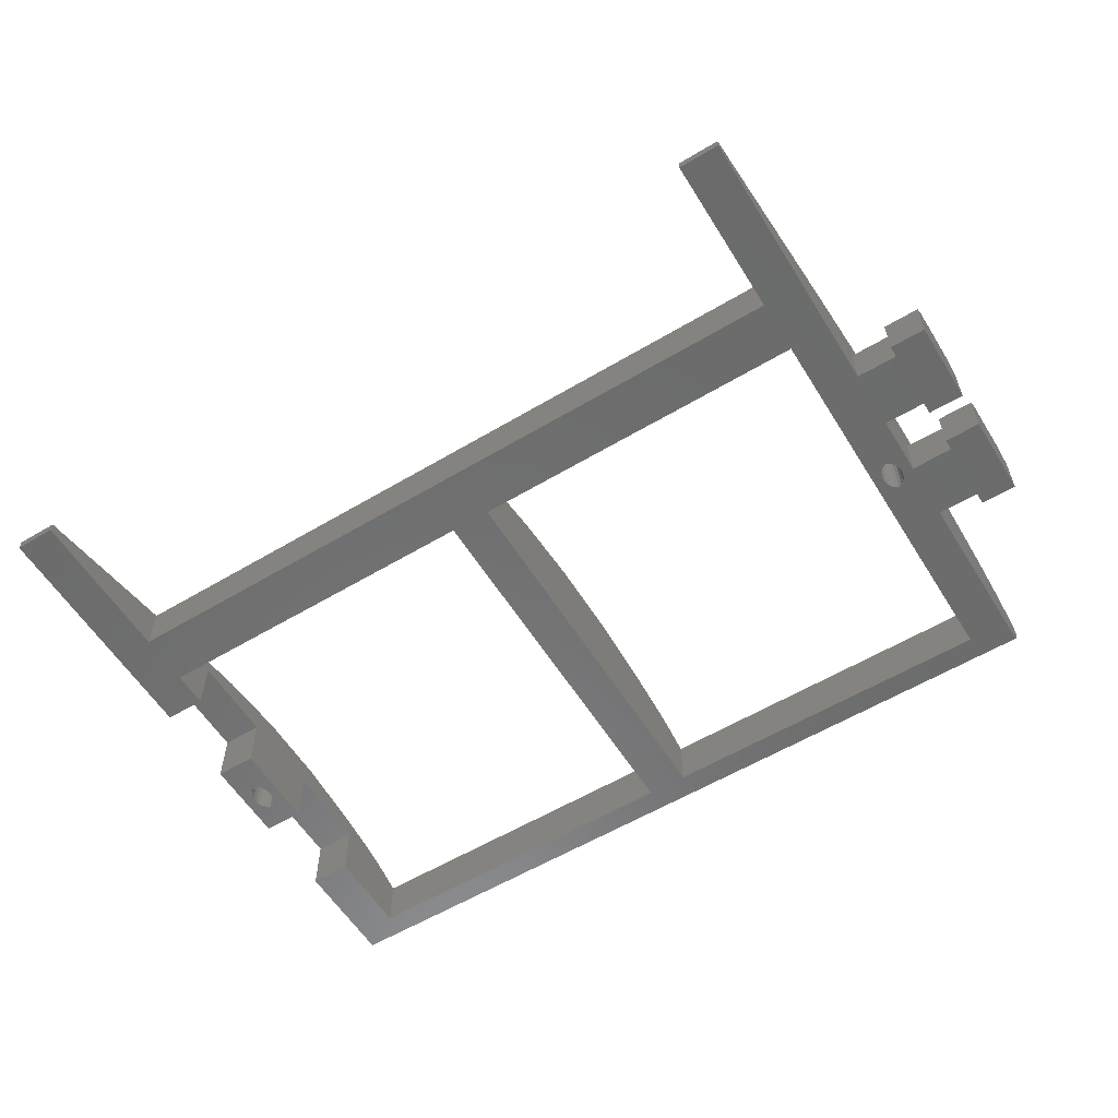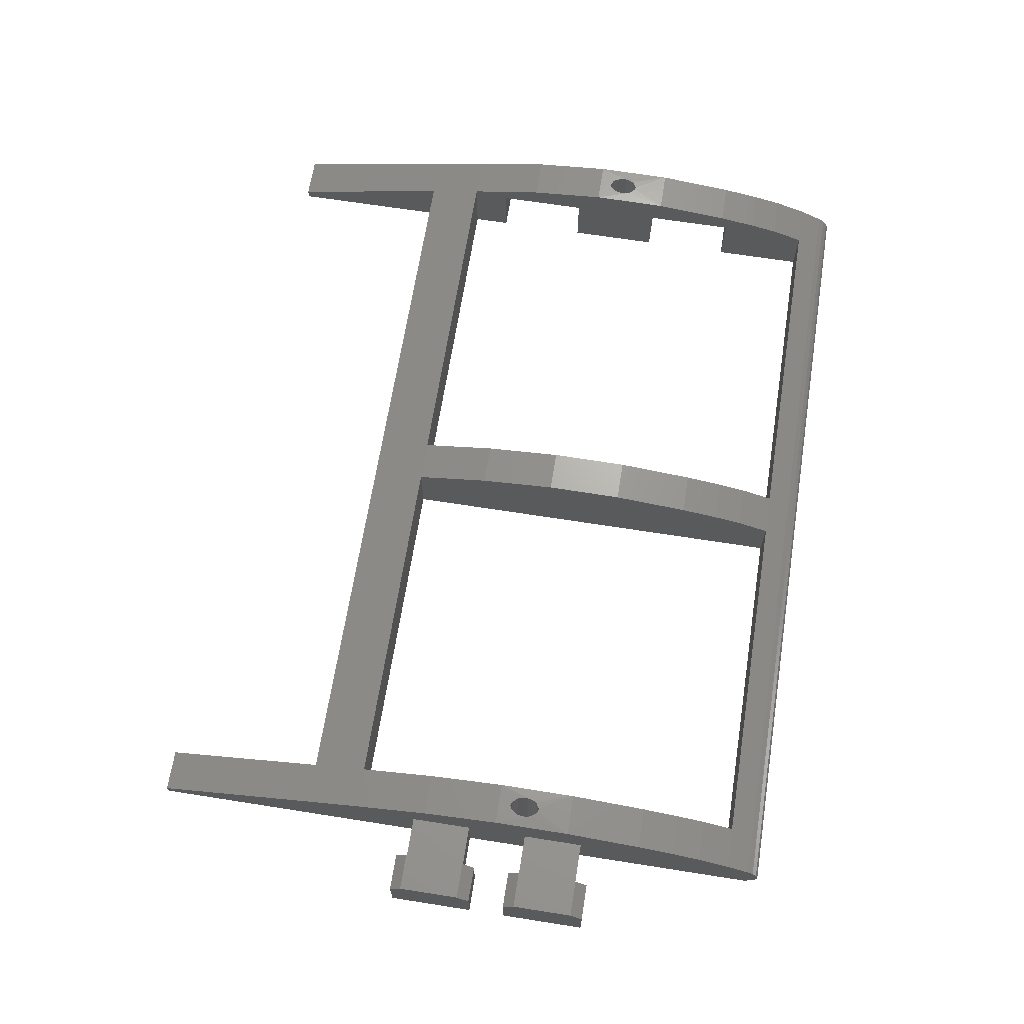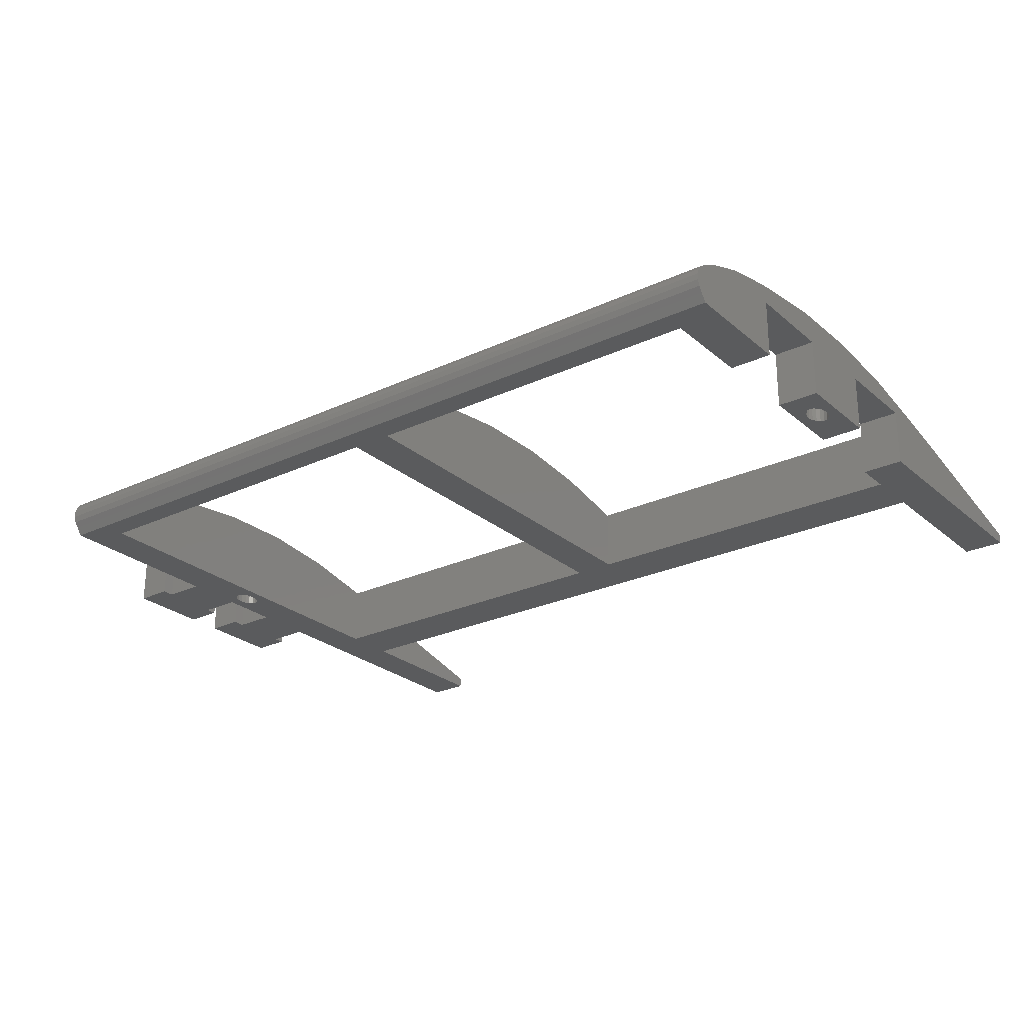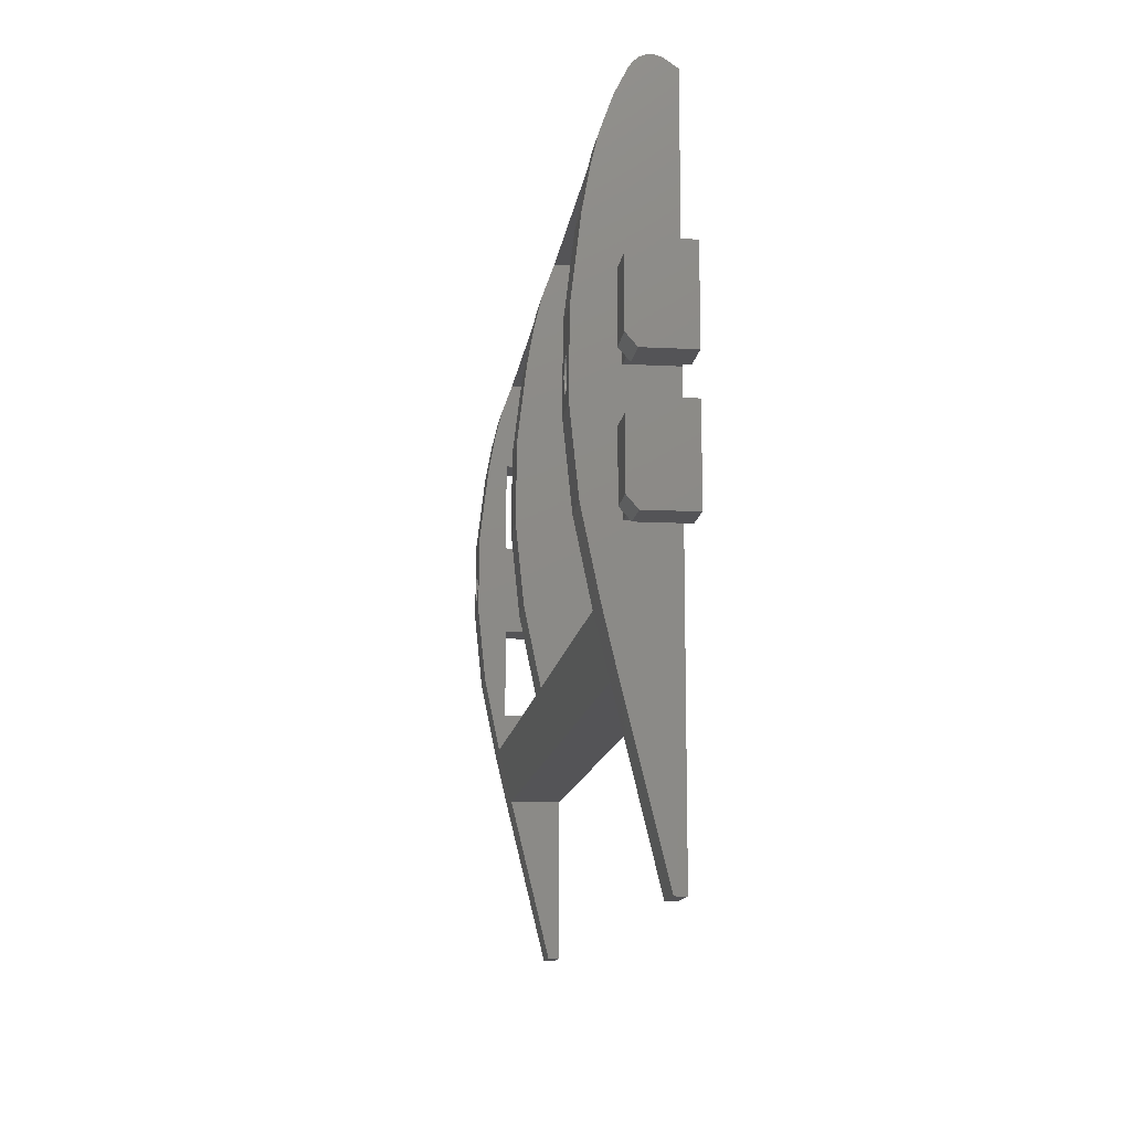
<metadata>
{"format":"stl","ext":"stl","renderer":"f3d","projection":"perspective","resolution":1024,"background":"white","views":[{"elev":-58.1,"azim":31.7,"up":"+Z"},{"elev":66.7,"azim":99.0,"up":"+Z"},{"elev":-25.6,"azim":-143.2,"up":"+Z"},{"elev":-12.6,"azim":83.0,"up":"+Y"}]}
</metadata>
<code>
# stl→obj: 282 verts, 580 faces
v 40.74 7.968 4.113e-06
v 38.38 9.225 4.94e-06
v 36.24 11.95 4.828e-06
v 38.76 9.15 4.94e-06
v 38 9.101 4.94e-06
v 39.5 7.93 4.94e-06
v 39.36 8.461 4.94e-06
v 37.45 8.335 4.94e-06
v 37.33 7.787 5.029e-06
v 39.52 7.356 4.94e-06
v 37.35 7.213 4.94e-06
v 38.47 5.917 4.94e-06
v 36.24 2.03 5.387e-06
v 38.09 5.992 4.94e-06
v 37.49 6.681 4.94e-06
v -44.76 2.03 5.342e-06
v -45.92 7.356 4.94e-06
v -44.76 11.95 4.783e-06
v -46.03 6.807 4.94e-06
v -47.06 9.225 4.94e-06
v -49.26 11.95 5.029e-06
v -46.68 9.15 4.94e-06
v -47.44 9.101 4.94e-06
v -45.94 7.93 4.94e-06
v -46.08 8.461 4.94e-06
v -47.99 8.335 4.94e-06
v -48.11 7.787 5.029e-06
v -48.09 7.213 4.94e-06
v -46.97 5.917 4.94e-06
v -49.26 2.03 5.029e-06
v -47.35 5.992 4.94e-06
v -47.94 6.681 4.94e-06
v 39.5 7.93 9.449
v 39.52 7.356 9.449
v 40.74 4.545 9.449
v 39.4 6.807 9.449
v 37.33 7.787 9.449
v 36.24 4.545 9.449
v 37.35 7.213 9.449
v 37.68 8.792 9.449
v 36.24 12.92 9.376
v 37.45 8.335 9.449
v 38.85 6.042 9.449
v 38.47 5.917 9.449
v 37.49 6.681 9.449
v -44.76 4.545 9.449
v -45.94 7.93 9.449
v -45.92 7.356 9.449
v -49.26 4.545 9.449
v -48.09 7.213 9.449
v -48.11 7.787 9.449
v -49.26 12.92 9.376
v -47.76 8.792 9.449
v -47.99 8.335 9.449
v -46.03 6.807 9.449
v -46.59 6.042 9.449
v -46.97 5.917 9.449
v 36.24 -11.9 6.909
v 40.74 -17.81 5.523
v 40.74 -11.9 6.909
v -44.76 -11.9 6.909
v -49.26 -11.9 6.909
v -49.26 -17.81 5.523
v -49.26 35.35 3.403
v -49.26 31.8 5.636
v -49.26 34.29 4.383
v 49.26 14.58 5
v 49.26 15.93 5
v 49.26 14.58 6.076
v 45.3 14.58 6.076
v 45.3 15.93 5
v 45.3 14.58 5
v 49.26 1.354 5
v 49.26 2.699 5
v 49.26 1.354 6.076
v 45.3 1.354 6.076
v 45.3 2.699 5
v 45.3 1.354 5
v 45.3 7.968 5
v 45.3 6.731 5
v 45.3 7.968 6.076
v 49.26 7.968 6.076
v 49.26 6.731 5
v 49.26 7.968 5
v 45.3 -5.261 5
v 45.3 -6.498 5
v 45.3 -5.261 6.076
v 49.26 -5.261 6.076
v 49.26 -6.498 5
v 49.26 -5.261 5
v 49.26 7.968 3.74e-06
v 49.26 14.58 3.74e-06
v -49.26 11.95 6.25
v -49.26 2.03 6.25
v -49.26 21.21 8.375
v -49.26 -3.772 8.594
v -49.26 -7.891 6.25
v -49.26 25.26 7.632
v -49.26 21.87 6.25
v -49.26 28.33 6.889
v -44.76 -3.772 8.594
v -44.76 2.03 6.25
v -44.76 11.95 6.25
v -44.76 12.92 9.376
v -44.76 21.21 8.375
v -44.76 25.26 7.632
v -44.76 21.87 6.25
v -44.76 28.33 6.889
v -44.76 31.8 5.636
v -44.76 -7.891 6.25
v -6.514 -11.9 6.909
v -6.514 28.33 6.889
v -6.514 31.8 5.636
v -6.514 -3.772 8.594
v -6.514 25.26 7.632
v -6.514 21.21 8.375
v -6.514 12.92 9.376
v -6.514 4.545 9.449
v -2.014 -11.9 6.909
v -2.014 31.8 5.636
v -2.014 28.33 6.889
v -2.014 -3.772 8.594
v -2.014 25.26 7.632
v -2.014 21.21 8.375
v -2.014 12.92 9.376
v -2.014 4.545 9.449
v 36.24 28.33 6.889
v 36.24 31.8 5.636
v 36.24 -3.772 8.594
v 36.24 25.26 7.632
v 36.24 21.21 8.375
v 36.24 21.87 4.828e-06
v 36.24 -7.891 5.945e-06
v 36.24 -11.9 5.945e-06
v 40.74 1.354 5
v 40.74 7.968 5
v 40.74 12.92 9.376
v 40.74 21.21 8.375
v 40.74 -3.772 8.594
v 40.74 -5.261 5
v 40.74 25.26 7.632
v 40.74 14.58 5
v 40.74 28.33 6.889
v 40.74 31.8 5.636
v 40.74 35.01 0.839
v 40.74 31.8 4.582e-06
v 40.74 32.95 6.704e-07
v 40.74 34.43 6.704e-07
v 40.74 34.29 4.383
v 40.74 35.35 3.403
v 40.74 34.9 3.96
v 40.74 33.72 6.704e-07
v 40.74 35.41 1.418
v 40.74 35.61 2.076
v 40.74 35.59 2.757
v -49.26 35.01 0.839
v -49.26 32.95 0
v -49.26 31.8 3.912e-06
v -49.26 34.43 0
v -49.26 34.9 3.96
v -49.26 33.72 0
v -49.26 35.41 1.418
v -49.26 35.61 2.076
v -49.26 35.59 2.757
v 40.74 -5.261 5.007e-06
v 45.3 1.354 4.36e-06
v 45.3 -5.261 5.254e-06
v 40.74 1.354 4.56e-06
v -6.514 35.35 3.403
v -2.014 35.59 2.757
v -6.514 35.59 2.757
v -2.014 35.35 3.403
v -2.014 35.61 2.076
v -6.514 35.61 2.076
v 45.3 14.58 3.913e-06
v 40.74 14.58 4.113e-06
v 45.3 2.699 4.36e-06
v 38.09 5.992 9.449
v 45.3 6.731 3.913e-06
v 45.3 7.968 3.913e-06
v 49.26 6.731 3.74e-06
v 39.17 6.351 9.449
v 36.24 35.41 1.418
v 36.24 35.01 0.839
v 38.85 6.042 4.94e-06
v -49.26 -7.891 5.588e-06
v -49.26 -17.81 6.147e-06
v -44.76 33.72 3.129e-07
v -6.514 32.95 4.581e-07
v -44.76 32.95 3.129e-07
v -6.514 33.72 4.581e-07
v 40.74 -17.81 6.817e-06
v -6.514 31.8 4.37e-06
v -44.76 31.8 4.224e-06
v -6.514 34.29 4.383
v -2.014 34.9 3.96
v -6.514 34.9 3.96
v -2.014 34.29 4.383
v 49.26 -5.261 5.081e-06
v 49.26 1.354 4.634e-06
v -44.76 35.41 1.418
v -44.76 35.61 2.076
v -46.27 6.351 9.449
v -47.06 9.225 9.449
v -47.44 9.101 9.449
v -47.69 6.258 9.449
v -47.94 6.681 9.449
v 37.75 6.258 9.449
v 38 9.101 9.449
v 37.68 8.792 4.94e-06
v -49.26 -35.61 1.163
v -49.26 -35.61 7.823e-06
v -46.08 8.461 9.449
v -44.76 34.29 4.383
v -46.68 9.15 9.449
v 45.3 -6.498 5.254e-06
v 49.26 -6.498 5.081e-06
v 36.24 35.35 3.403
v 36.24 35.59 2.757
v -44.76 34.9 3.96
v -6.514 35.01 0.839
v -44.76 35.01 0.839
v -6.514 35.41 1.418
v 36.24 34.43 3.575e-07
v 40.74 -35.61 1.163
v 40.74 -35.61 7.935e-06
v 39.17 6.351 4.94e-06
v 39.4 6.807 4.94e-06
v -47.35 5.992 9.449
v -2.014 33.72 7.711e-07
v 36.24 32.95 3.575e-07
v -2.014 32.95 7.711e-07
v 36.24 33.72 3.575e-07
v -44.76 34.43 3.129e-07
v -6.514 34.43 4.581e-07
v -47.76 8.792 4.94e-06
v -46.34 8.885 4.94e-06
v 38.76 9.15 9.449
v 39.36 8.461 9.449
v 39.1 8.885 9.449
v -46.34 8.885 9.449
v -2.014 34.43 7.711e-07
v -2.014 35.01 0.839
v -2.014 35.41 1.418
v -46.59 6.042 4.94e-06
v 37.75 6.258 4.94e-06
v -46.27 6.351 4.94e-06
v -2.014 31.8 4.683e-06
v -2.014 -11.9 6.359e-06
v -44.76 35.35 3.403
v 38.38 9.225 9.449
v 36.24 31.8 4.269e-06
v 36.24 35.61 2.076
v -6.514 -11.9 6.605e-06
v 49.26 2.699 4.634e-06
v -49.26 21.87 4.47e-06
v -44.76 35.59 2.757
v -47.69 6.258 4.94e-06
v 36.24 34.29 4.383
v 49.26 15.93 3.74e-06
v 45.3 15.93 3.913e-06
v 39.1 8.885 4.94e-06
v -44.76 -7.891 5.342e-06
v -44.76 -11.9 5.901e-06
v 36.24 34.9 3.96
v -44.76 21.87 4.783e-06
v -44.76 -35.61 8.136e-06
v -44.76 -35.61 1.163
v 36.24 -35.61 1.163
v 36.24 -35.61 8.181e-06
v 36.24 -23.76 4.036
v -44.76 -23.76 4.036
v 36.24 -17.83 5.472
v -6.514 -17.83 5.472
v -2.014 -17.83 5.472
v -44.76 -17.83 5.472
v 36.24 -23.76 7.063e-06
v -44.76 -23.76 7.018e-06
v -2.014 -17.83 6.778e-06
v -6.514 -17.83 7.024e-06
v 36.24 -17.83 6.504e-06
v -44.76 -17.83 6.46e-06
f 1 2 3
f 1 4 2
f 2 5 3
f 1 6 7
f 8 9 3
f 1 10 6
f 9 11 3
f 12 13 14
f 15 13 11
f 11 13 3
f 16 17 18
f 16 19 17
f 18 20 21
f 18 22 20
f 20 23 21
f 18 24 25
f 26 27 21
f 18 17 24
f 27 28 21
f 29 30 31
f 32 30 28
f 28 30 21
f 33 34 35
f 35 34 36
f 37 38 39
f 40 41 42
f 43 44 35
f 38 45 39
f 46 47 48
f 49 50 51
f 49 51 52
f 53 52 54
f 54 52 51
f 48 55 46
f 56 57 46
f 46 57 49
f 58 59 60
f 61 62 63
f 64 65 66
f 67 68 69
f 70 71 72
f 73 74 75
f 76 77 78
f 79 80 81
f 82 83 84
f 85 86 87
f 88 89 90
f 82 67 69
f 84 91 92
f 49 93 94
f 49 52 93
f 93 52 95
f 49 94 96
f 62 94 97
f 62 96 94
f 93 95 98
f 99 98 100
f 99 93 98
f 99 100 65
f 63 62 97
f 101 102 103
f 101 103 46
f 46 103 104
f 104 103 105
f 103 106 105
f 107 108 106
f 107 106 103
f 101 61 102
f 107 109 108
f 110 102 61
f 111 112 113
f 114 115 111
f 114 116 115
f 111 115 112
f 114 117 116
f 114 118 117
f 119 120 121
f 122 119 123
f 122 123 124
f 119 121 123
f 122 124 125
f 122 125 126
f 58 127 128
f 129 130 58
f 129 131 130
f 3 13 132
f 13 133 132
f 134 58 133
f 133 58 132
f 58 130 127
f 129 41 131
f 129 38 41
f 35 135 136
f 35 136 137
f 136 138 137
f 35 139 135
f 60 140 135
f 60 135 139
f 136 141 138
f 142 143 141
f 142 141 136
f 142 144 143
f 59 140 60
f 145 146 147
f 145 147 148
f 149 150 151
f 147 152 148
f 146 145 153
f 146 153 154
f 146 154 155
f 146 155 150
f 156 157 158
f 156 159 157
f 66 160 64
f 157 159 161
f 158 162 156
f 158 163 162
f 158 164 163
f 165 166 167
f 166 165 168
f 169 170 171
f 170 169 172
f 171 173 174
f 173 171 170
f 30 102 94
f 102 30 16
f 175 142 72
f 142 175 176
f 78 177 166
f 177 78 77
f 35 178 38
f 178 35 44
f 91 179 180
f 179 91 181
f 58 139 129
f 139 58 60
f 81 83 82
f 83 81 80
f 36 43 35
f 43 182 36
f 112 120 113
f 120 112 121
f 69 71 70
f 71 69 68
f 183 145 184
f 145 183 153
f 185 13 12
f 13 185 168
f 186 63 97
f 63 186 187
f 87 89 88
f 89 87 86
f 188 189 190
f 189 188 191
f 1 175 180
f 1 176 175
f 115 121 112
f 121 115 123
f 134 165 192
f 165 134 133
f 175 91 180
f 91 175 92
f 109 193 113
f 193 109 194
f 195 196 197
f 196 195 198
f 199 73 90
f 73 199 200
f 163 201 162
f 201 163 202
f 55 56 46
f 56 55 203
f 81 69 70
f 69 81 82
f 18 93 103
f 93 18 21
f 204 53 205
f 53 204 52
f 206 50 49
f 50 206 207
f 178 45 38
f 45 178 208
f 209 210 5
f 210 209 40
f 187 211 63
f 211 187 212
f 46 213 47
f 213 46 104
f 109 195 214
f 195 109 113
f 215 20 22
f 20 215 204
f 216 89 86
f 89 216 217
f 136 72 142
f 72 136 79
f 167 86 85
f 86 167 216
f 218 155 219
f 155 218 150
f 66 220 160
f 220 66 214
f 201 221 222
f 221 201 223
f 184 148 224
f 148 184 145
f 85 76 78
f 76 85 87
f 225 192 59
f 192 225 226
f 179 83 80
f 83 179 181
f 90 217 199
f 217 90 89
f 84 181 91
f 181 84 83
f 16 103 102
f 103 16 18
f 133 168 165
f 168 133 13
f 182 227 228
f 228 36 182
f 57 206 49
f 206 57 229
f 230 231 232
f 231 230 233
f 234 191 188
f 191 234 235
f 23 26 21
f 26 23 236
f 36 228 10
f 10 34 36
f 38 42 41
f 42 38 37
f 22 25 237
f 25 22 18
f 176 144 142
f 144 176 146
f 238 239 137
f 239 240 238
f 215 213 104
f 213 215 241
f 1 228 10
f 1 168 228
f 221 242 235
f 242 221 243
f 73 88 90
f 88 73 75
f 146 149 144
f 149 146 150
f 199 216 167
f 216 199 217
f 244 184 243
f 184 244 183
f 202 223 201
f 223 202 174
f 241 22 237
f 22 241 215
f 57 245 29
f 245 57 56
f 158 190 194
f 190 158 157
f 14 15 246
f 15 14 13
f 180 80 79
f 80 180 179
f 56 247 245
f 247 56 203
f 166 199 167
f 199 166 200
f 235 230 191
f 230 235 242
f 168 136 135
f 168 1 136
f 39 15 11
f 15 39 45
f 119 248 120
f 248 119 249
f 203 19 247
f 19 203 55
f 113 198 195
f 198 113 120
f 224 152 233
f 152 224 148
f 59 165 140
f 165 59 192
f 160 250 64
f 250 160 220
f 213 237 25
f 237 213 241
f 87 75 76
f 75 87 88
f 238 4 2
f 2 251 238
f 233 147 231
f 147 233 152
f 41 238 137
f 238 41 251
f 127 144 128
f 144 127 143
f 228 227 185
f 185 228 168
f 248 128 120
f 128 248 252
f 52 215 104
f 215 52 204
f 45 246 15
f 246 45 208
f 172 219 170
f 219 172 218
f 170 253 173
f 253 170 219
f 193 111 113
f 111 193 254
f 251 40 209
f 40 251 41
f 43 185 227
f 227 182 43
f 79 70 72
f 70 79 81
f 191 232 189
f 232 191 230
f 200 74 73
f 74 200 255
f 223 243 221
f 243 223 244
f 65 256 99
f 256 65 158
f 250 171 257
f 171 250 169
f 166 255 200
f 255 166 177
f 174 244 223
f 244 174 173
f 67 84 92
f 84 67 82
f 205 236 23
f 236 205 53
f 204 23 20
f 23 204 205
f 34 10 6
f 6 33 34
f 33 6 7
f 7 239 33
f 98 108 100
f 108 98 106
f 219 154 253
f 154 219 155
f 95 106 98
f 106 95 105
f 222 235 234
f 235 222 221
f 197 172 169
f 172 197 196
f 31 32 258
f 32 31 30
f 207 258 32
f 258 207 206
f 128 149 259
f 149 128 144
f 253 153 183
f 153 253 154
f 120 259 198
f 259 120 128
f 166 135 78
f 135 166 168
f 64 257 164
f 257 64 250
f 41 138 131
f 138 41 137
f 71 260 261
f 260 71 68
f 251 2 5
f 5 251 209
f 77 255 177
f 255 77 74
f 240 262 4
f 4 238 240
f 61 263 110
f 263 61 264
f 265 150 218
f 150 265 151
f 196 218 172
f 218 196 265
f 187 263 264
f 263 187 186
f 42 9 8
f 9 42 37
f 65 214 66
f 214 65 109
f 245 30 29
f 30 245 16
f 4 262 7
f 4 1 7
f 194 189 193
f 189 194 190
f 1 79 136
f 1 180 79
f 175 260 92
f 260 175 261
f 256 107 99
f 107 256 266
f 93 107 103
f 107 93 99
f 21 94 93
f 94 21 30
f 263 97 110
f 97 263 186
f 52 105 95
f 105 52 104
f 40 8 210
f 8 40 42
f 11 37 39
f 37 11 9
f 5 8 3
f 8 5 210
f 176 136 142
f 176 1 136
f 206 31 258
f 31 206 229
f 178 12 14
f 12 44 178
f 54 27 26
f 27 54 51
f 165 135 140
f 135 165 168
f 75 77 76
f 77 75 74
f 48 24 17
f 24 48 47
f 248 231 252
f 231 248 232
f 193 232 248
f 232 193 189
f 256 194 266
f 194 256 158
f 239 7 262
f 262 240 239
f 92 68 67
f 68 92 260
f 35 239 33
f 239 35 137
f 19 245 247
f 245 19 16
f 97 102 110
f 102 97 94
f 243 224 242
f 224 243 184
f 252 147 146
f 147 252 231
f 132 146 176
f 146 132 252
f 265 198 259
f 198 265 196
f 100 109 65
f 109 100 108
f 51 28 27
f 28 51 50
f 151 259 149
f 259 151 265
f 165 85 140
f 85 165 167
f 156 234 159
f 234 156 222
f 264 111 254
f 111 264 61
f 129 35 38
f 35 129 139
f 118 125 117
f 125 118 126
f 53 26 236
f 26 53 54
f 130 143 127
f 143 130 141
f 47 25 24
f 25 47 213
f 159 188 161
f 188 159 234
f 229 29 31
f 29 229 57
f 140 78 135
f 78 140 85
f 164 202 163
f 202 164 257
f 117 124 116
f 124 117 125
f 44 12 185
f 185 43 44
f 242 233 230
f 233 242 224
f 176 1 3
f 176 3 132
f 173 183 244
f 183 173 253
f 208 14 246
f 14 208 178
f 50 32 28
f 32 50 207
f 220 169 250
f 169 220 197
f 257 174 202
f 174 257 171
f 254 248 249
f 248 254 193
f 131 141 130
f 141 131 138
f 211 267 268
f 267 211 212
f 266 109 107
f 109 266 194
f 162 222 156
f 222 162 201
f 96 46 49
f 46 96 101
f 65 164 158
f 164 65 64
f 58 249 119
f 249 58 134
f 55 17 19
f 17 55 48
f 114 126 118
f 126 114 122
f 116 123 115
f 123 116 124
f 226 269 270
f 269 226 225
f 72 261 175
f 261 72 71
f 132 128 252
f 128 132 58
f 214 197 220
f 197 214 195
f 161 190 157
f 190 161 188
f 62 101 96
f 101 62 61
f 111 122 114
f 122 111 119
f 271 225 59
f 269 225 271
f 272 63 211
f 272 211 268
f 271 59 273
f 273 59 58
f 274 119 111
f 119 274 275
f 61 63 276
f 276 63 272
f 277 192 226
f 277 226 270
f 278 212 187
f 267 212 278
f 279 254 249
f 254 279 280
f 134 192 281
f 281 192 277
f 278 187 282
f 282 187 264
f 264 280 282
f 280 264 254
f 281 249 134
f 249 281 279
f 61 274 111
f 274 61 276
f 276 280 274
f 280 276 282
f 275 280 279
f 280 275 274
f 119 273 58
f 273 119 275
f 275 281 273
f 281 275 279
f 271 273 281
f 270 269 277
f 271 281 277
f 271 277 269
f 272 282 276
f 278 282 272
f 268 278 272
f 268 267 278

</code>
